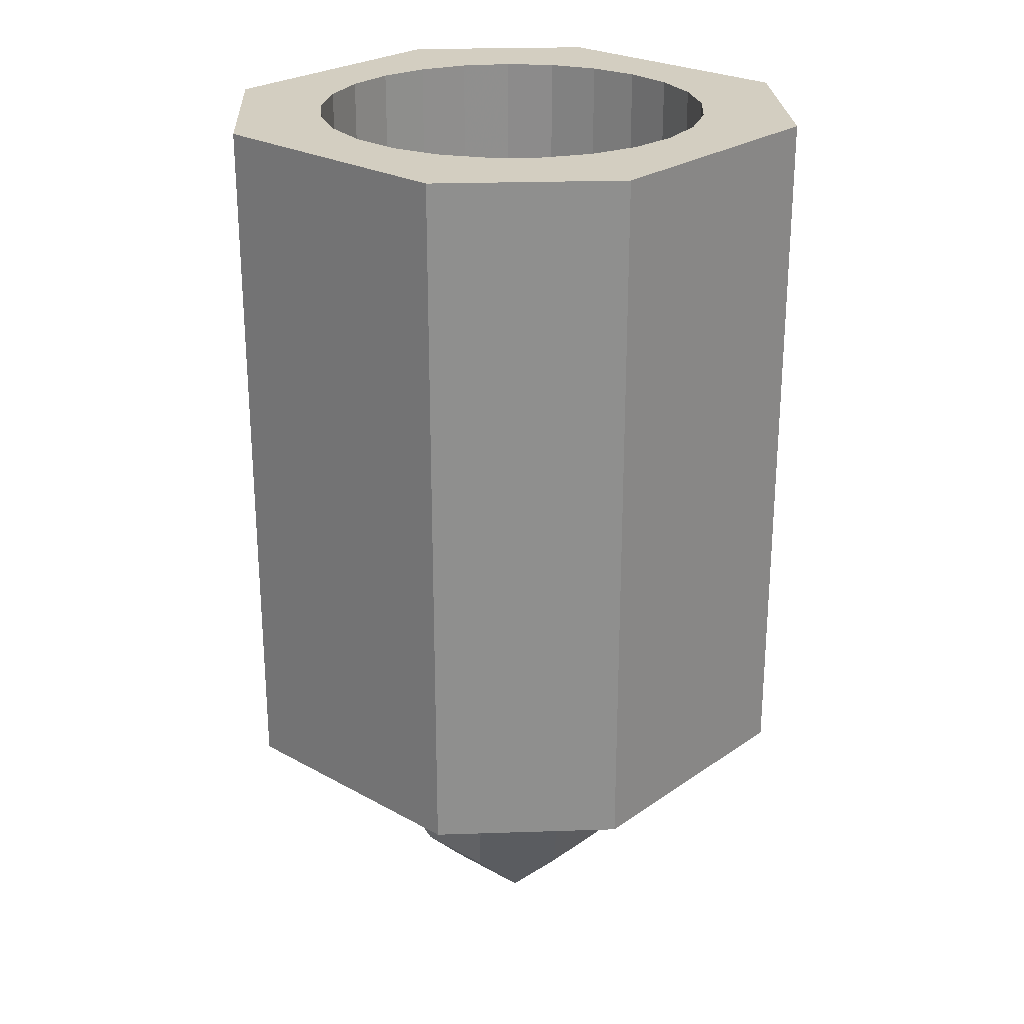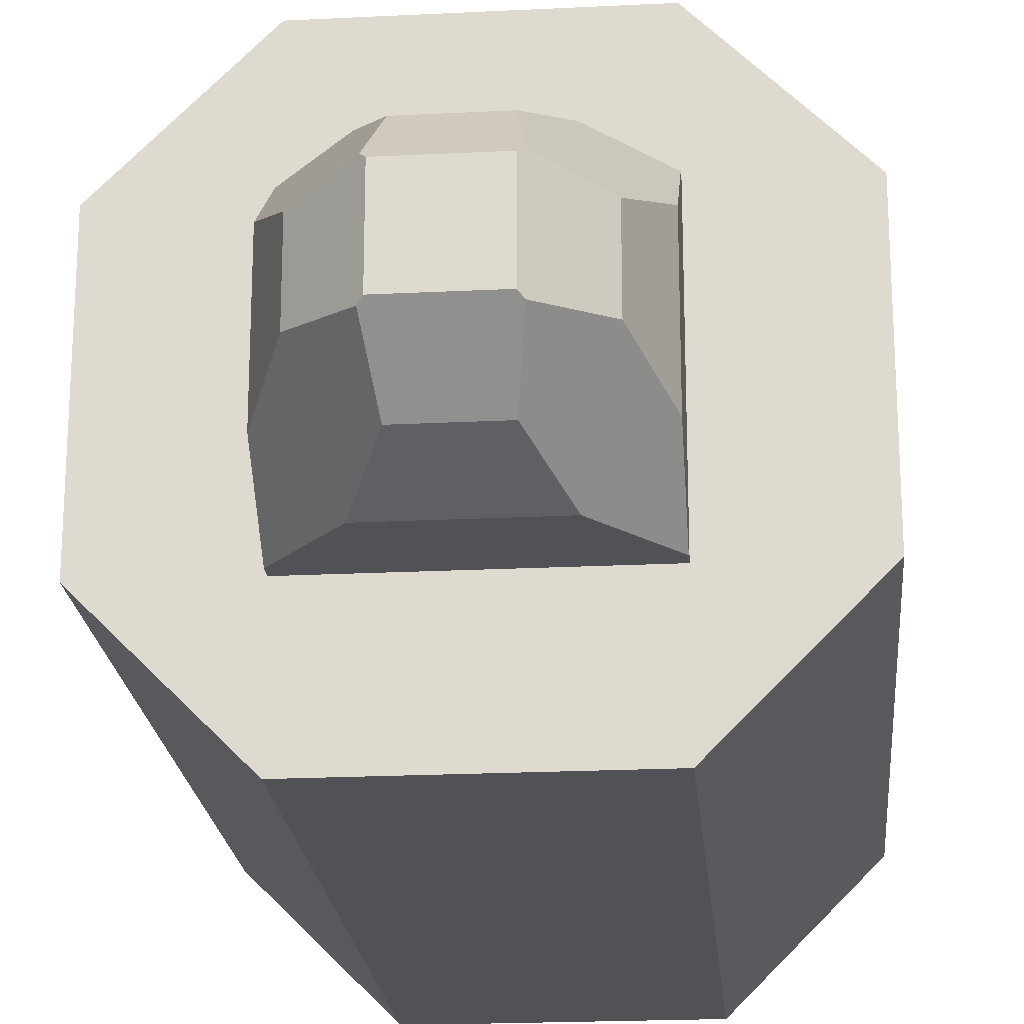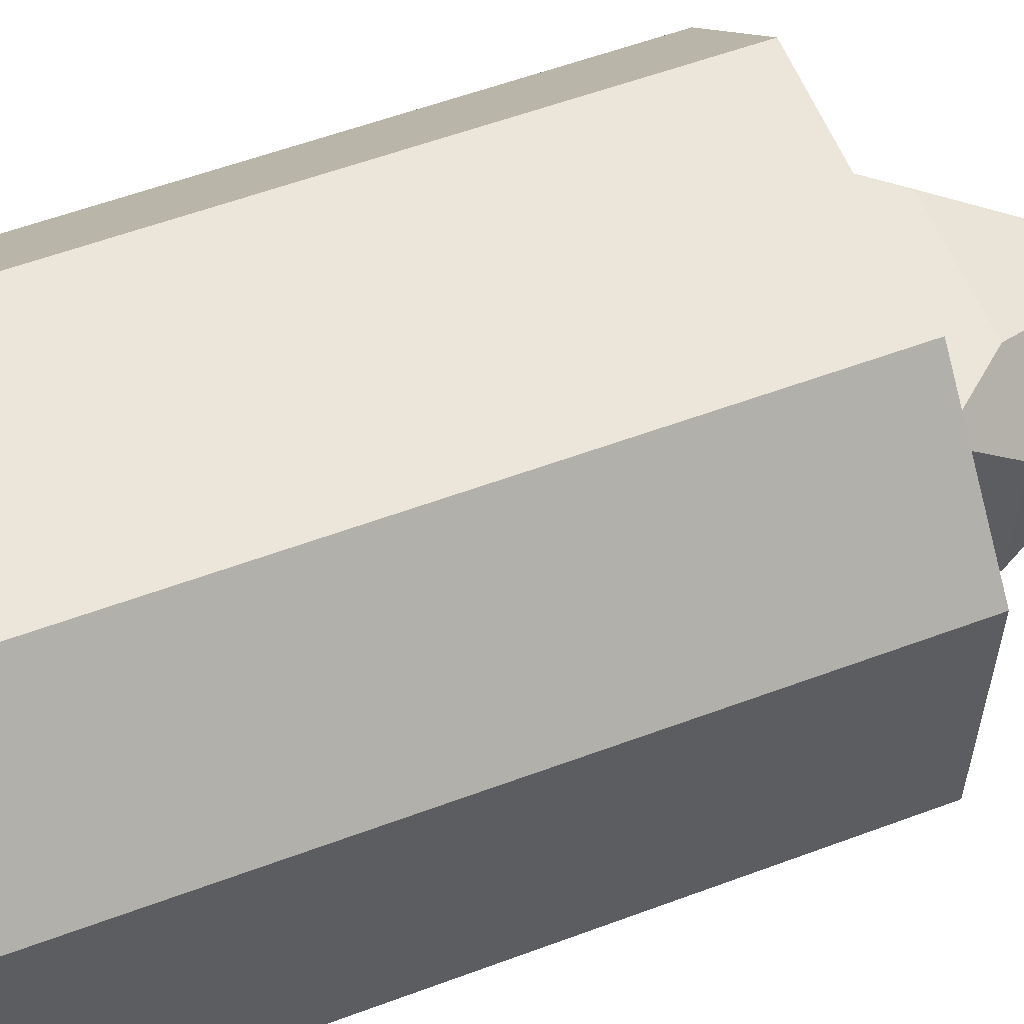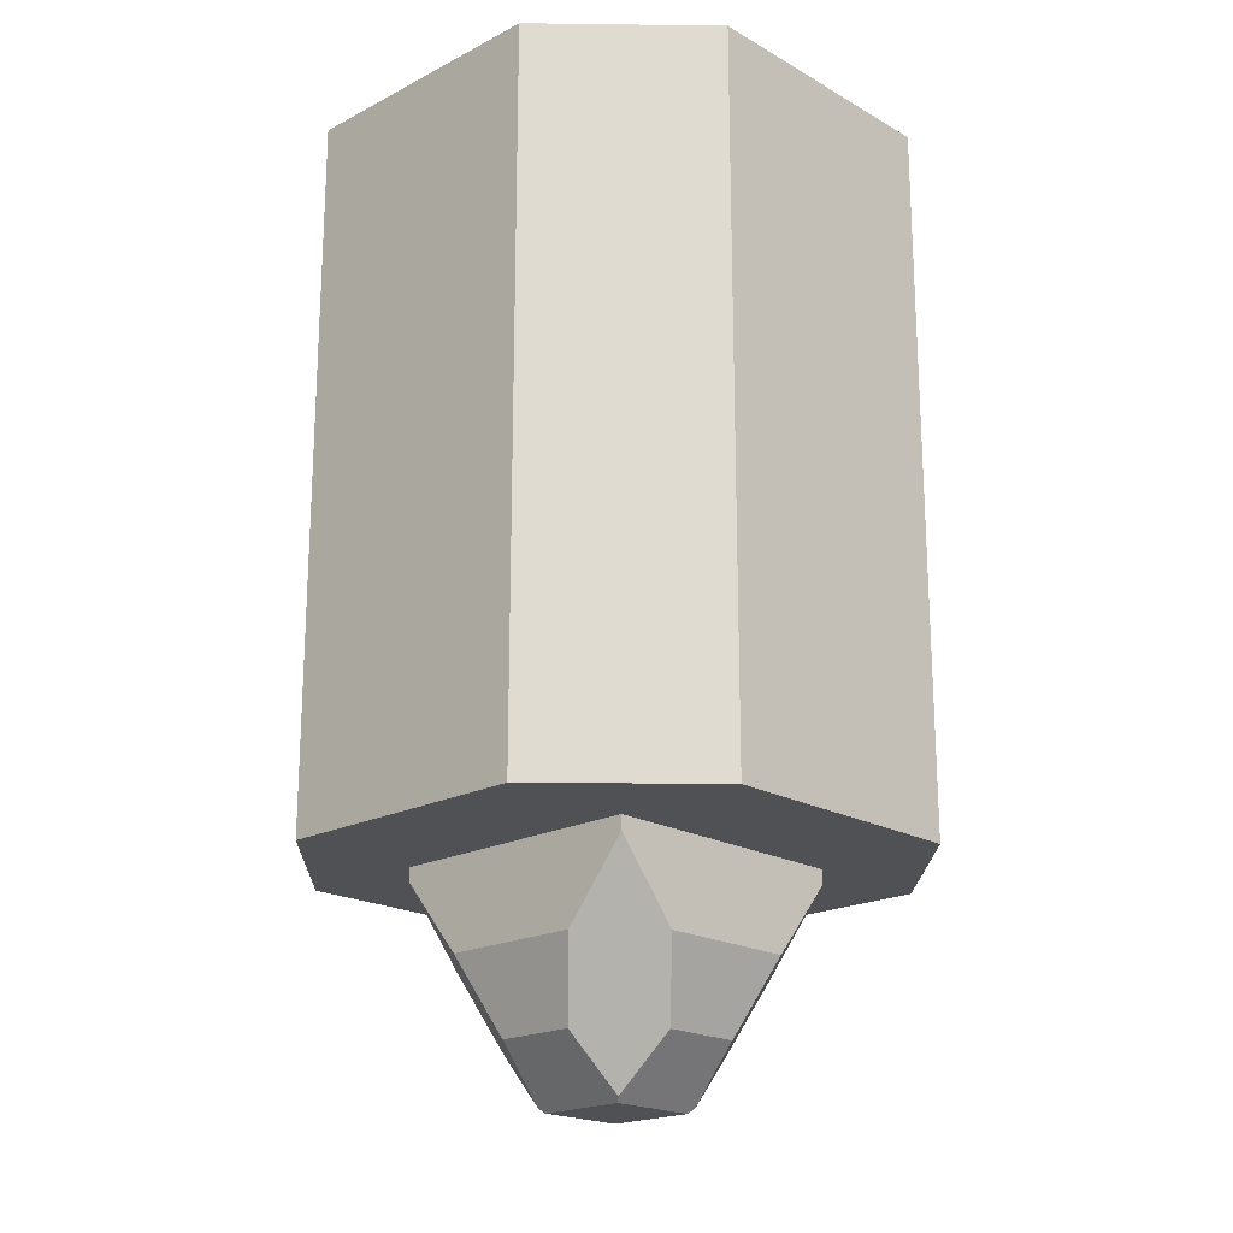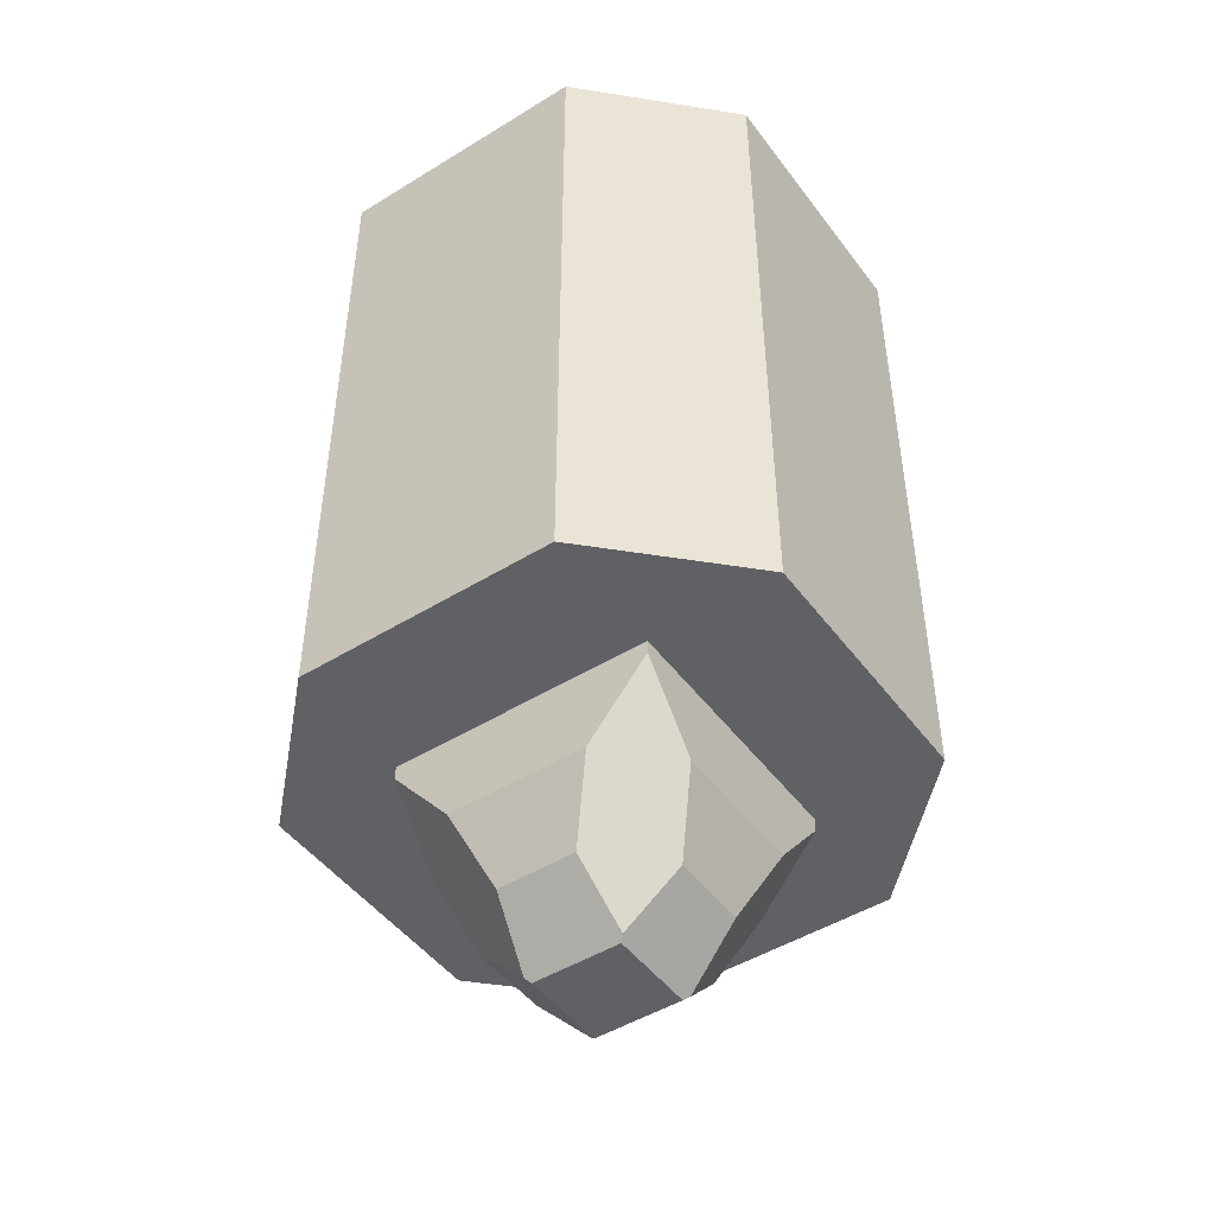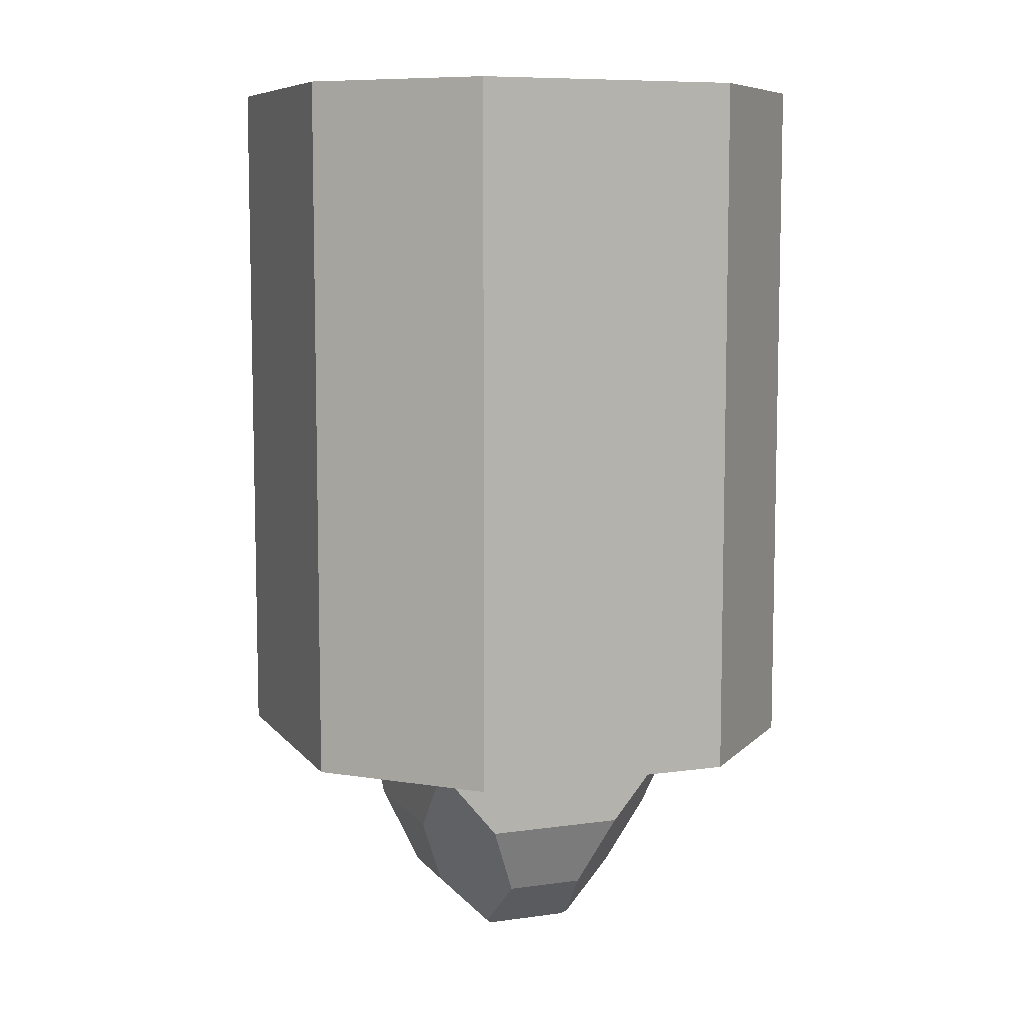
<metadata>
{"format":"obj","ext":"obj","renderer":"f3d","projection":"perspective","resolution":1024,"background":"white","views":[{"elev":25.1,"azim":131.9,"up":"+Y"},{"elev":-21.2,"azim":5.1,"up":"+Z"},{"elev":57.6,"azim":-111.1,"up":"+Z"},{"elev":-19.8,"azim":-46.3,"up":"+Y"},{"elev":-47.6,"azim":124.8,"up":"+Y"},{"elev":8.1,"azim":-111.2,"up":"+Y"}]}
</metadata>
<code>
v -3 -73.85 37.36
v -3 -89.85 37.36
v 3 -89.85 37.36
v 3 -73.85 37.36
v -3 -89.85 34.36
v -6 -89.85 34.36
v -6 -89.85 28.36
v -3 -89.85 28.36
v 3 -89.85 34.36
v 6 -89.85 34.36
v -3 -89.85 25.36
v 3 -89.85 28.36
v 3 -89.85 25.36
v 6 -89.85 28.36
v -6 -73.85 34.36
v 6 -73.85 34.36
v -3.28 -73.85 34.44
v -2.411 -73.85 35.16
v -3.943 -73.85 33.52
v -1.391 -73.85 35.64
v -4.359 -73.85 32.48
v -0.2826 -73.85 35.85
v -4.5 -73.85 31.36
v 0.8432 -73.85 35.78
v -4.359 -73.85 30.24
v -6 -73.85 28.36
v 1.916 -73.85 35.43
v -3.943 -73.85 29.19
v 2.868 -73.85 34.82
v -3.28 -73.85 28.28
v -2.411 -73.85 27.56
v -1.391 -73.85 27.08
v -3 -73.85 25.36
v 3.641 -73.85 34
v 4.184 -73.85 33.01
v 4.465 -73.85 31.92
v -0.2826 -73.85 26.86
v 4.465 -73.85 30.79
v 6 -73.85 28.36
v 4.184 -73.85 29.7
v 3.641 -73.85 28.71
v 2.868 -73.85 27.89
v 1.916 -73.85 27.28
v 3 -73.85 25.36
v 0.8432 -73.85 26.94
v -3 -90.17 28.36
v -3 -91.85 29.75
v -3 -91.85 32.96
v -3 -90.17 34.36
v 3 -90.17 28.36
v 1.608 -91.85 28.36
v -1.608 -91.85 28.36
v 3 -90.17 34.36
v 3 -91.85 32.96
v 3 -91.85 29.75
v -1.608 -91.85 34.36
v 1.608 -91.85 34.36
v -0.2826 -87.85 26.86
v -1.391 -87.85 27.08
v -2.411 -87.85 27.56
v -4.359 -87.85 32.48
v -4.5 -87.85 31.36
v -3.28 -87.85 28.28
v -3.943 -87.85 33.52
v -3.943 -87.85 29.19
v -3.28 -87.85 34.44
v -2.411 -87.85 35.16
v -4.359 -87.85 30.24
v -1.391 -87.85 35.64
v -0.2826 -87.85 35.85
v 0.8432 -87.85 35.78
v 1.916 -87.85 35.43
v 2.868 -87.85 34.82
v 3.641 -87.85 34
v 4.184 -87.85 33.01
v 4.465 -87.85 31.92
v 4.465 -87.85 30.79
v 4.184 -87.85 29.7
v 3.641 -87.85 28.71
v 2.868 -87.85 27.89
v 1.916 -87.85 27.28
v 0.8432 -87.85 26.94
v -2.293 -93.56 30.46
v -0.901 -93.56 29.06
v -1.105 -94.75 30.25
v -2.293 -93.56 32.26
v -0.901 -93.56 33.65
v -1.105 -94.75 32.46
v 2.293 -93.56 30.46
v 0.901 -93.56 29.06
v 1.105 -94.75 30.25
v 2.293 -93.56 32.26
v 0.901 -93.56 33.65
v 1.105 -94.75 32.46
v -4.5 -87.85 31.36
v -4.359 -87.85 30.24
v -3.943 -87.85 29.19
v -3.28 -87.85 28.28
v -1.391 -87.85 27.08
v -2.411 -87.85 27.56
v -0.2826 -87.85 26.86
v 4.465 -87.85 31.92
v 4.465 -87.85 30.79
v 4.184 -87.85 29.7
v 3.641 -87.85 28.71
v 1.916 -87.85 27.28
v 0.8432 -87.85 26.94
v 2.868 -87.85 27.89
v -1 -94.85 30.36
v -1 -94.85 32.36
v 1 -94.85 30.36
v 1 -94.85 32.36
f 1 2 3
f 4 1 3
f 5 2 6
f 7 5 6
f 8 5 7
f 9 3 2
f 9 2 5
f 10 3 9
f 11 8 7
f 12 8 11
f 12 10 9
f 13 12 11
f 14 10 12
f 14 12 13
f 15 6 2
f 15 2 1
f 3 10 16
f 4 3 16
f 15 1 17
f 17 1 18
f 15 17 19
f 18 1 20
f 15 19 21
f 20 1 22
f 15 21 23
f 24 22 4
f 22 1 4
f 23 25 26
f 15 23 26
f 24 4 27
f 26 25 28
f 27 4 29
f 26 28 30
f 31 32 33
f 30 31 33
f 26 30 33
f 34 29 16
f 35 34 16
f 29 4 16
f 35 16 36
f 33 32 37
f 38 36 39
f 40 38 39
f 41 40 39
f 42 41 39
f 36 16 39
f 43 42 44
f 45 43 44
f 37 45 44
f 33 37 44
f 42 39 44
f 26 7 6
f 15 26 6
f 39 16 10
f 39 10 14
f 33 11 7
f 33 7 26
f 14 13 44
f 39 14 44
f 44 13 11
f 33 44 11
f 8 46 47
f 5 47 48
f 5 48 49
f 5 8 47
f 12 50 51
f 8 51 52
f 8 52 46
f 8 12 51
f 9 53 54
f 12 54 55
f 12 55 50
f 12 9 54
f 5 49 56
f 9 56 57
f 9 57 53
f 9 5 56
f 58 37 32
f 59 58 32
f 59 32 31
f 60 59 31
f 61 62 21
f 62 23 21
f 60 31 30
f 63 60 30
f 64 61 19
f 61 21 19
f 65 63 28
f 63 30 28
f 66 64 17
f 67 66 17
f 65 28 25
f 64 19 17
f 68 65 25
f 62 68 25
f 62 25 23
f 67 17 18
f 69 67 20
f 67 18 20
f 70 69 22
f 69 20 22
f 71 70 24
f 70 22 24
f 72 71 27
f 71 24 27
f 73 72 29
f 74 73 29
f 72 27 29
f 74 29 34
f 75 74 35
f 74 34 35
f 75 35 36
f 76 75 36
f 77 76 36
f 77 36 38
f 77 38 40
f 78 77 40
f 78 40 41
f 79 78 41
f 80 79 41
f 80 41 42
f 80 42 43
f 81 80 43
f 81 43 45
f 82 81 45
f 58 82 45
f 58 45 37
f 47 46 52
f 47 52 83
f 83 52 84
f 83 84 85
f 48 47 86
f 47 83 86
f 56 49 48
f 87 56 86
f 56 48 86
f 87 86 88
f 51 50 55
f 89 51 55
f 90 51 89
f 91 90 89
f 51 90 52
f 52 90 84
f 54 53 57
f 92 57 93
f 92 54 57
f 94 92 93
f 55 54 89
f 54 92 89
f 56 87 57
f 57 87 93
f 67 69 70
f 66 67 71
f 67 70 71
f 95 61 96
f 61 64 96
f 64 66 72
f 66 71 72
f 96 64 72
f 96 72 97
f 97 72 73
f 73 74 75
f 98 97 75
f 97 73 75
f 99 100 101
f 100 98 101
f 75 102 103
f 103 104 105
f 98 75 105
f 75 103 105
f 106 107 108
f 107 101 108
f 101 98 108
f 98 105 108
f 83 85 88
f 86 83 88
f 85 109 110
f 88 85 110
f 91 111 85
f 90 91 85
f 84 90 85
f 85 111 109
f 88 110 94
f 87 88 94
f 93 87 94
f 94 110 112
f 92 94 89
f 89 94 91
f 94 112 111
f 91 94 111
f 111 112 110
f 111 110 109

</code>
